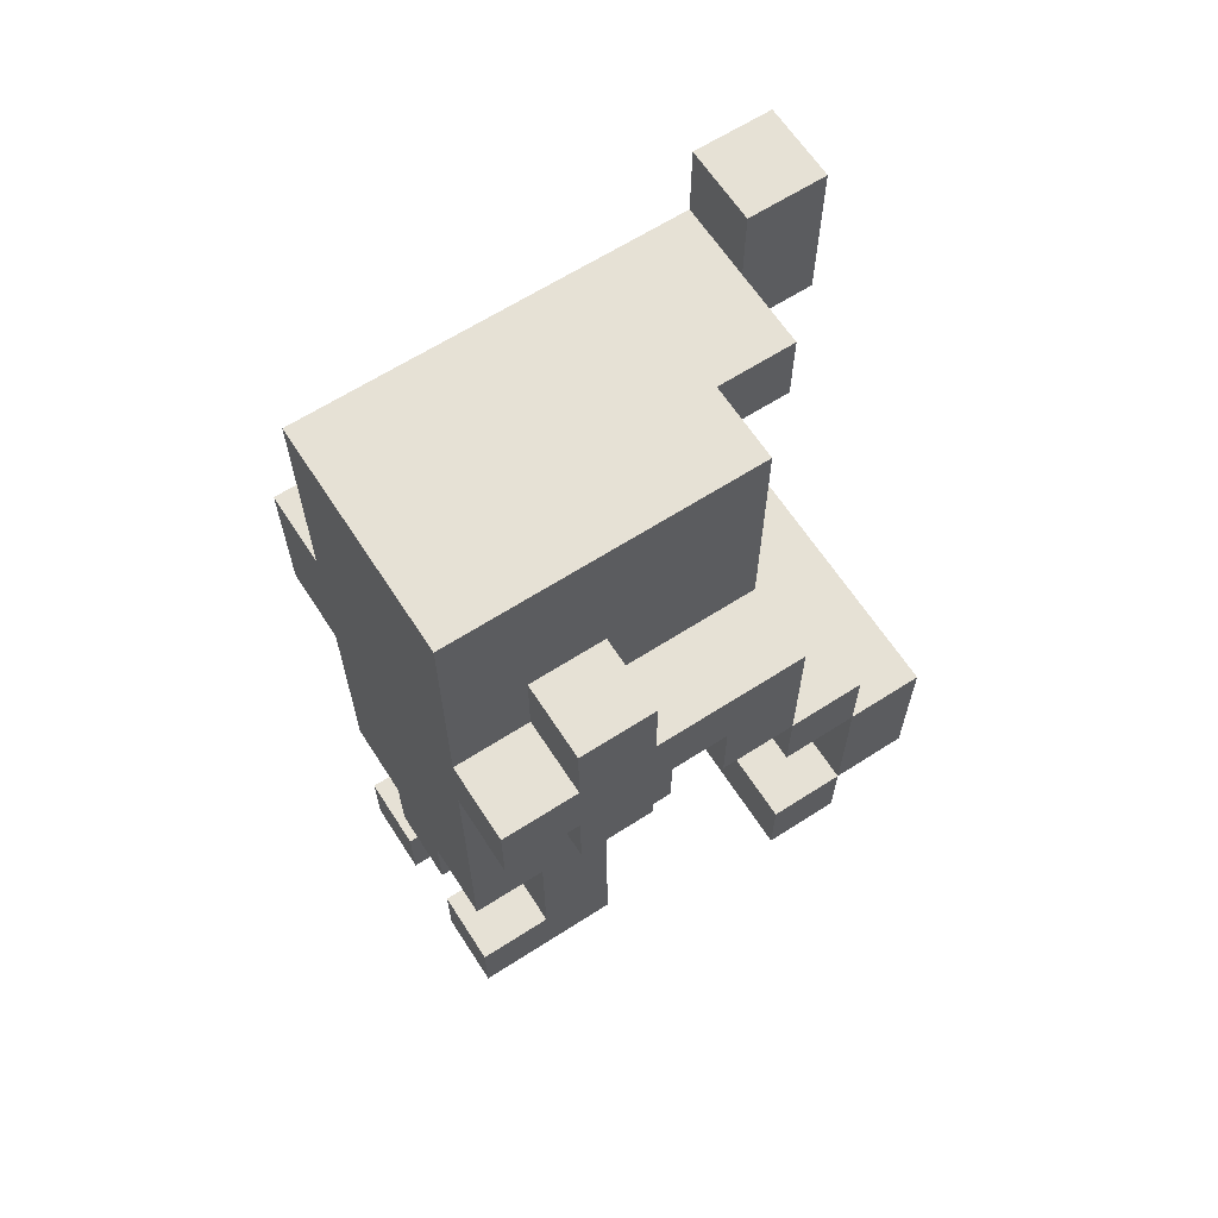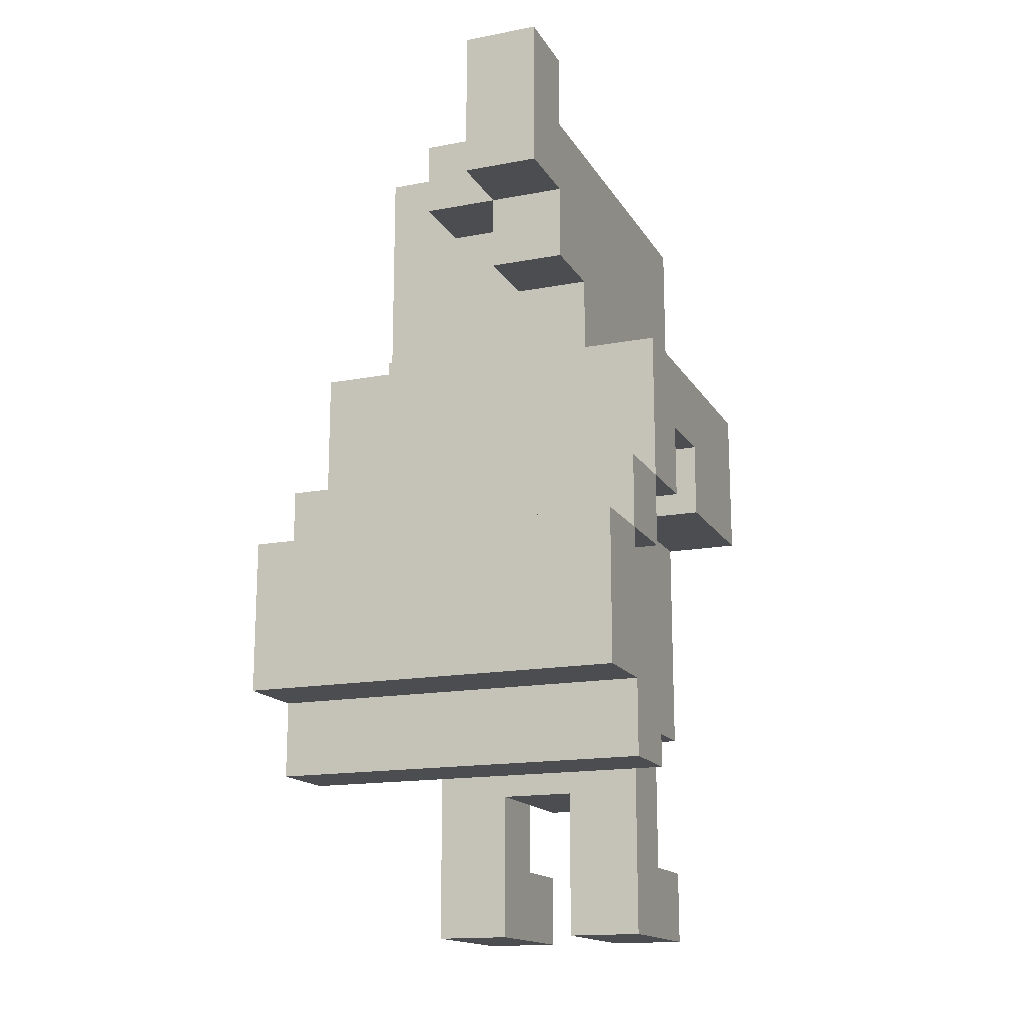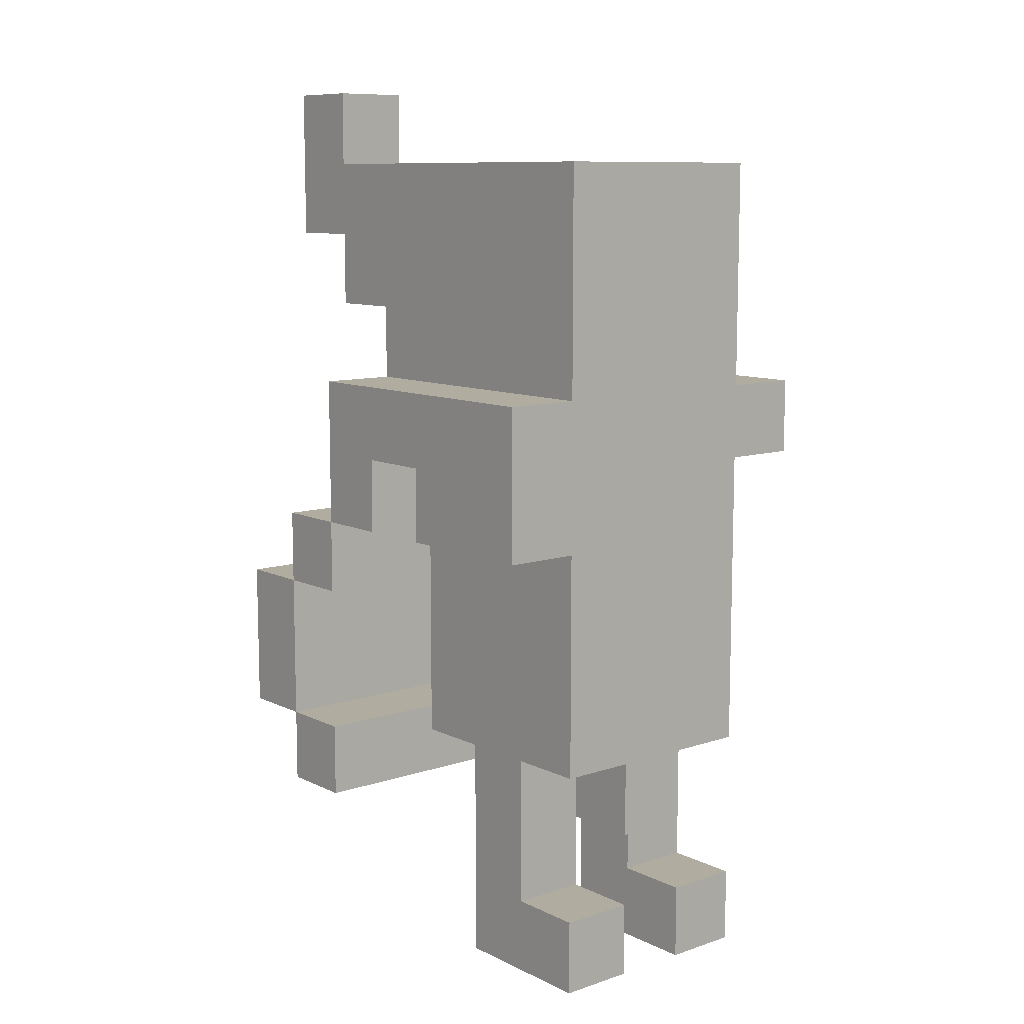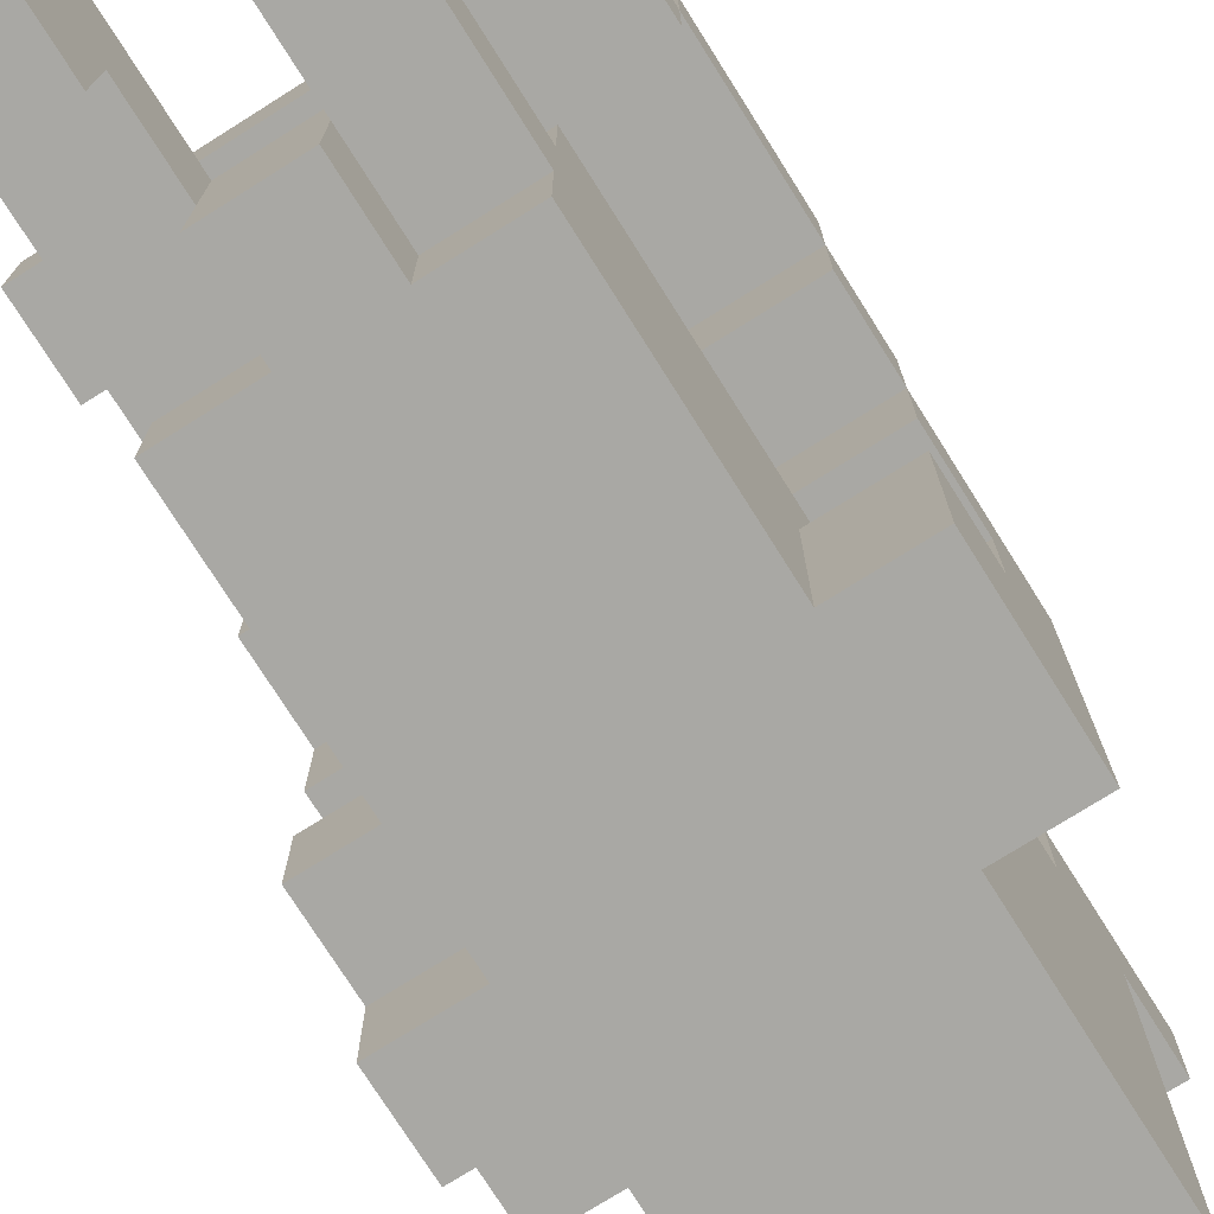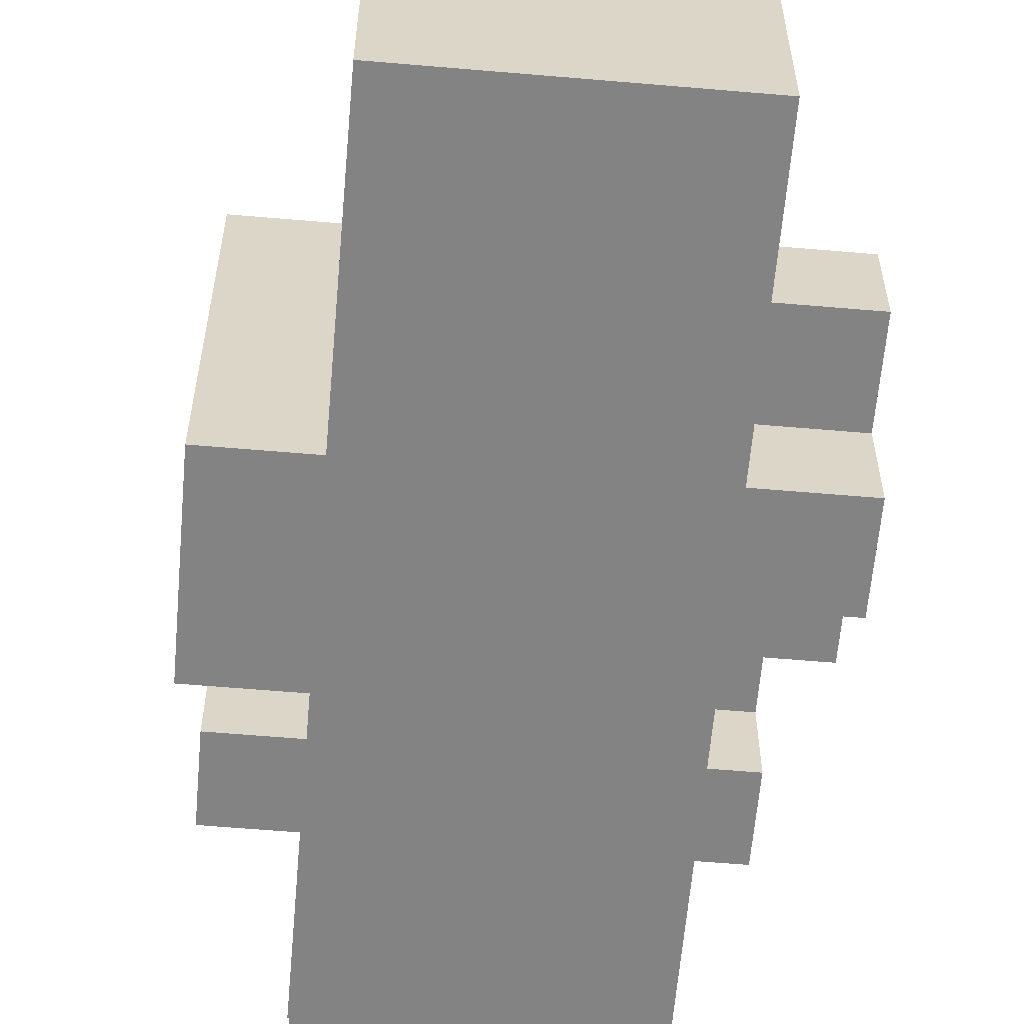
<metadata>
{"format":"obj","ext":"obj","renderer":"f3d","projection":"perspective","resolution":1024,"background":"white","views":[{"elev":64.2,"azim":57.1,"up":"+Z"},{"elev":-16.1,"azim":-158.6,"up":"+Z"},{"elev":9.9,"azim":-39.8,"up":"+Z"},{"elev":-75.0,"azim":-147.8,"up":"+Y"},{"elev":-61.0,"azim":-5.0,"up":"+Y"}]}
</metadata>
<code>
v -2.5 0 2
v -2.5 0 1
v -2.5 0 -0
v -2.5 1 2
v -2.5 1 1
v -2.5 2 1
v -2.5 2 -0
v -2.5 3 1
v -2.5 3 -0
v -2.5 4 2
v -2.5 4 -0
v -2.5 4 -1
v -2.5 4 -3
v -2.5 4 -4
v -2.5 5 -0
v -2.5 5 -1
v -2.5 5 -3
v -2.5 5 -4
v -2.5 6 -1
v -2.5 6 -3
v -1.5 0 5
v -1.5 0 2
v -1.5 0 -0
v -1.5 0 -2
v -1.5 0 -3
v -1.5 0 -5
v -1.5 0 -6
v -1.5 1 3
v -1.5 1 2
v -1.5 1 -3
v -1.5 1 -5
v -1.5 2 5
v -1.5 2 4
v -1.5 2 3
v -1.5 2 2
v -1.5 2 1
v -1.5 2 -0
v -1.5 2 -3
v -1.5 2 -6
v -1.5 3 5
v -1.5 3 4
v -1.5 3 2
v -1.5 3 1
v -1.5 3 -0
v -1.5 3 -2
v -1.5 3 -3
v -1.5 4 3
v -1.5 4 2
v -1.5 5 6
v -1.5 5 5
v -1.5 5 4
v -1.5 5 3
v -1.5 6 6
v -1.5 6 4
v -0.5 0 -3
v -0.5 0 -4
v -0.5 1 -3
v -0.5 1 -4
v 0.5 0 -5
v 0.5 0 -6
v 0.5 1 -4
v 0.5 1 -5
v 0.5 2 -4
v 0.5 2 -6
v -0.5 0 -5
v -0.5 0 -6
v -0.5 1 -4
v -0.5 1 -5
v -0.5 2 -4
v -0.5 2 -6
v -0.5 4 4
v -0.5 4 3
v -0.5 5 6
v -0.5 5 5
v -0.5 5 4
v -0.5 5 3
v -0.5 6 6
v -0.5 6 4
v 0.5 0 -3
v 0.5 0 -4
v 0.5 1 -3
v 0.5 1 -4
v 0.5 4 5
v 0.5 4 4
v 0.5 5 5
v 0.5 5 4
v 1.5 0 5
v 1.5 0 2
v 1.5 0 1
v 1.5 0 -2
v 1.5 0 -3
v 1.5 0 -5
v 1.5 0 -6
v 1.5 1 3
v 1.5 1 2
v 1.5 1 1
v 1.5 1 -0
v 1.5 1 -3
v 1.5 1 -5
v 1.5 2 5
v 1.5 2 4
v 1.5 2 3
v 1.5 2 2
v 1.5 2 1
v 1.5 2 -0
v 1.5 2 -3
v 1.5 2 -6
v 1.5 3 5
v 1.5 3 4
v 1.5 3 2
v 1.5 3 1
v 1.5 3 -0
v 1.5 3 -2
v 1.5 3 -3
v 1.5 4 5
v 1.5 4 2
v 2.5 0 2
v 2.5 0 1
v 2.5 1 3
v 2.5 1 2
v 2.5 1 1
v 2.5 1 -0
v 2.5 2 3
v 2.5 2 2
v 2.5 2 1
v 2.5 2 -0
v 2.5 3 1
v 2.5 3 -0
v 2.5 4 2
v 2.5 4 -0
v 2.5 4 -1
v 2.5 4 -3
v 2.5 4 -4
v 2.5 5 -0
v 2.5 5 -1
v 2.5 5 -3
v 2.5 5 -4
v 2.5 6 -1
v 2.5 6 -3
v -1.5 5 6
v -1.5 6 6
v -0.5 5 6
v -0.5 6 6
v -1.5 0 5
v -1.5 2 5
v -1.5 3 5
v -1.5 5 5
v -0.5 2 5
v -0.5 3 5
v -0.5 5 5
v 0.5 2 5
v 0.5 3 5
v 0.5 4 5
v 0.5 5 5
v 1.5 0 5
v 1.5 2 5
v 1.5 3 5
v 1.5 4 5
v 1.5 1 3
v 1.5 2 3
v 2.5 1 3
v 2.5 2 3
v -2.5 0 2
v -2.5 1 2
v -2.5 4 2
v -1.5 0 2
v -1.5 1 2
v -1.5 2 2
v -1.5 3 2
v -1.5 4 2
v 1.5 0 2
v 1.5 1 2
v 1.5 2 2
v 1.5 3 2
v 1.5 4 2
v 2.5 0 2
v 2.5 1 2
v 2.5 2 2
v 2.5 4 2
v -2.5 4 -0
v -2.5 5 -0
v 2.5 4 -0
v 2.5 5 -0
v -2.5 5 -1
v -2.5 6 -1
v 2.5 5 -1
v 2.5 6 -1
v -2.5 4 -3
v -2.5 5 -3
v 2.5 4 -3
v 2.5 5 -3
v -1.5 0 -5
v -1.5 1 -5
v -0.5 0 -5
v -0.5 1 -5
v 0.5 0 -5
v 0.5 1 -5
v 1.5 0 -5
v 1.5 1 -5
v -1.5 5 4
v -1.5 6 4
v -0.5 4 4
v -0.5 5 4
v -0.5 6 4
v 0.5 4 4
v 0.5 5 4
v -1.5 4 3
v -1.5 5 3
v -0.5 4 3
v -0.5 5 3
v -2.5 2 1
v -2.5 3 1
v -1.5 2 1
v -1.5 3 1
v 1.5 0 1
v 1.5 1 1
v 1.5 2 1
v 1.5 3 1
v 2.5 0 1
v 2.5 1 1
v 2.5 2 1
v 2.5 3 1
v -2.5 0 -0
v -2.5 2 -0
v -2.5 3 -0
v -2.5 4 -0
v -1.5 0 -0
v -1.5 2 -0
v -1.5 3 -0
v 1.5 1 -0
v 1.5 2 -0
v 1.5 3 -0
v 2.5 1 -0
v 2.5 2 -0
v 2.5 3 -0
v 2.5 4 -0
v -2.5 4 -1
v -2.5 5 -1
v 2.5 4 -1
v 2.5 5 -1
v -2.5 5 -3
v -2.5 6 -3
v -1.5 0 -3
v -1.5 1 -3
v -1.5 2 -3
v -1.5 3 -3
v -0.5 0 -3
v -0.5 1 -3
v -0.5 2 -3
v 0.5 0 -3
v 0.5 1 -3
v 0.5 2 -3
v 1.5 0 -3
v 1.5 1 -3
v 1.5 2 -3
v 1.5 3 -3
v 2.5 5 -3
v 2.5 6 -3
v -2.5 4 -4
v -2.5 5 -4
v -0.5 0 -4
v -0.5 1 -4
v -0.5 2 -4
v 0.5 0 -4
v 0.5 1 -4
v 0.5 2 -4
v 2.5 4 -4
v 2.5 5 -4
v -1.5 0 -6
v -1.5 2 -6
v -0.5 0 -6
v -0.5 2 -6
v 0.5 0 -6
v 0.5 2 -6
v 1.5 0 -6
v 1.5 2 -6
v -1.5 0 5
v 1.5 0 5
v -2.5 0 2
v -1.5 0 2
v -0.5 0 2
v 0.5 0 2
v 1.5 0 2
v 2.5 0 2
v -2.5 0 1
v -1.5 0 1
v -0.5 0 1
v 0.5 0 1
v 1.5 0 1
v 2.5 0 1
v -2.5 0 -0
v -1.5 0 -0
v -0.5 0 -0
v -1.5 0 -2
v -0.5 0 -2
v 0.5 0 -2
v 1.5 0 -2
v -1.5 0 -3
v -0.5 0 -3
v 0.5 0 -3
v 1.5 0 -3
v -0.5 0 -4
v 0.5 0 -4
v -1.5 0 -5
v -0.5 0 -5
v 0.5 0 -5
v 1.5 0 -5
v -1.5 0 -6
v -0.5 0 -6
v 0.5 0 -6
v 1.5 0 -6
v 1.5 1 3
v 2.5 1 3
v 1.5 1 2
v 2.5 1 2
v 1.5 1 1
v 2.5 1 1
v 1.5 1 -0
v 2.5 1 -0
v -1.5 1 -3
v -0.5 1 -3
v 0.5 1 -3
v 1.5 1 -3
v -0.5 1 -4
v 0.5 1 -4
v -1.5 1 -5
v -0.5 1 -5
v 0.5 1 -5
v 1.5 1 -5
v -2.5 3 1
v -1.5 3 1
v 1.5 3 1
v 2.5 3 1
v -2.5 3 -0
v -1.5 3 -0
v 1.5 3 -0
v 2.5 3 -0
v -2.5 4 -0
v 2.5 4 -0
v -2.5 4 -1
v 2.5 4 -1
v -2.5 4 -3
v 2.5 4 -3
v -2.5 4 -4
v 2.5 4 -4
v -1.5 5 6
v -0.5 5 6
v -1.5 5 5
v -0.5 5 5
v -2.5 5 -1
v 2.5 5 -1
v -2.5 5 -3
v 2.5 5 -3
v 1.5 2 3
v 2.5 2 3
v 1.5 2 2
v 2.5 2 2
v -2.5 2 1
v -1.5 2 1
v 1.5 2 1
v 2.5 2 1
v -2.5 2 -0
v -1.5 2 -0
v 1.5 2 -0
v 2.5 2 -0
v -1.5 2 -3
v -0.5 2 -3
v 0.5 2 -3
v 1.5 2 -3
v -0.5 2 -4
v 0.5 2 -4
v -1.5 2 -6
v -0.5 2 -6
v 0.5 2 -6
v 1.5 2 -6
v -1.5 3 -0
v 1.5 3 -0
v -1.5 3 -2
v 1.5 3 -2
v -1.5 3 -3
v 1.5 3 -3
v 0.5 4 5
v 1.5 4 5
v -0.5 4 4
v 0.5 4 4
v -1.5 4 3
v -0.5 4 3
v -2.5 4 2
v -1.5 4 2
v 1.5 4 2
v 2.5 4 2
v -2.5 4 -0
v 2.5 4 -0
v -0.5 5 5
v 0.5 5 5
v -1.5 5 4
v -0.5 5 4
v 0.5 5 4
v -1.5 5 3
v -0.5 5 3
v -2.5 5 -0
v 2.5 5 -0
v -2.5 5 -1
v 2.5 5 -1
v -2.5 5 -3
v 2.5 5 -3
v -2.5 5 -4
v 2.5 5 -4
v -1.5 6 6
v -0.5 6 6
v -1.5 6 4
v -0.5 6 4
v -2.5 6 -1
v 2.5 6 -1
v -2.5 6 -3
v 2.5 6 -3
f 4 2 1
f 5 3 2
f 5 2 4
f 6 5 4
f 6 3 5
f 7 3 6
f 8 6 4
f 10 8 4
f 10 9 8
f 11 9 10
f 15 12 11
f 16 12 15
f 17 14 13
f 18 14 17
f 19 17 16
f 20 17 19
f 28 22 21
f 29 22 28
f 30 25 24
f 31 27 26
f 32 28 21
f 33 28 32
f 34 29 28
f 34 28 33
f 35 29 34
f 37 24 23
f 38 30 24
f 38 31 30
f 39 27 31
f 39 31 38
f 40 33 32
f 41 35 34
f 41 33 40
f 41 34 33
f 42 35 41
f 43 37 36
f 44 24 37
f 44 37 43
f 45 38 24
f 45 24 44
f 46 38 45
f 47 42 41
f 47 41 40
f 48 42 47
f 50 47 40
f 51 47 50
f 52 47 51
f 53 50 49
f 53 51 50
f 54 51 53
f 57 56 55
f 58 56 57
f 62 60 59
f 63 62 61
f 64 60 62
f 64 62 63
f 65 66 68
f 67 68 69
f 68 66 70
f 69 68 70
f 71 72 75
f 75 72 76
f 73 74 77
f 74 75 77
f 77 75 78
f 79 80 81
f 81 80 82
f 83 84 85
f 85 84 86
f 87 88 94
f 94 88 95
f 89 90 96
f 96 90 97
f 90 91 98
f 92 93 99
f 87 94 100
f 100 94 101
f 101 94 102
f 97 90 105
f 90 98 106
f 98 99 106
f 99 93 107
f 106 99 107
f 100 101 108
f 102 103 109
f 108 101 109
f 101 102 109
f 109 103 110
f 104 105 111
f 105 90 112
f 111 105 112
f 90 106 113
f 112 90 113
f 113 106 114
f 109 110 115
f 108 109 115
f 115 110 116
f 117 118 120
f 120 118 121
f 119 120 123
f 121 122 124
f 123 120 124
f 120 121 124
f 124 122 125
f 125 122 126
f 124 125 127
f 124 127 129
f 127 128 129
f 129 128 130
f 130 131 134
f 134 131 135
f 132 133 136
f 136 133 137
f 135 136 138
f 138 136 139
f 142 141 140
f 143 141 142
f 148 145 144
f 148 146 145
f 149 147 146
f 149 146 148
f 150 147 149
f 151 148 144
f 151 149 148
f 152 150 149
f 152 149 151
f 153 150 152
f 154 150 153
f 155 151 144
f 156 152 151
f 156 151 155
f 157 153 152
f 157 152 156
f 158 153 157
f 161 160 159
f 162 160 161
f 166 164 163
f 167 165 164
f 167 164 166
f 168 165 167
f 169 165 168
f 170 165 169
f 176 172 171
f 177 172 176
f 178 175 174
f 178 174 173
f 179 175 178
f 182 181 180
f 183 181 182
f 186 185 184
f 187 185 186
f 190 189 188
f 191 189 190
f 194 193 192
f 195 193 194
f 198 197 196
f 199 197 198
f 200 201 203
f 203 201 204
f 202 203 205
f 205 203 206
f 207 208 209
f 209 208 210
f 211 212 213
f 213 212 214
f 215 216 219
f 219 216 220
f 217 218 221
f 221 218 222
f 223 224 227
f 227 224 228
f 225 226 229
f 229 226 232
f 230 231 233
f 233 231 234
f 232 226 235
f 235 226 236
f 237 238 239
f 239 238 240
f 243 244 247
f 247 244 248
f 245 246 249
f 249 246 252
f 250 251 253
f 253 251 254
f 252 246 255
f 255 246 256
f 241 242 257
f 257 242 258
f 261 262 264
f 262 263 264
f 264 263 265
f 265 263 266
f 259 260 267
f 267 260 268
f 269 270 271
f 271 270 272
f 273 274 275
f 275 274 276
f 280 278 277
f 281 278 280
f 282 278 281
f 283 278 282
f 285 280 279
f 286 281 280
f 286 280 285
f 287 282 281
f 287 281 286
f 288 284 283
f 288 282 287
f 288 283 282
f 289 284 288
f 290 284 289
f 291 286 285
f 292 287 286
f 292 286 291
f 292 288 287
f 293 288 292
f 294 293 292
f 295 288 293
f 295 293 294
f 296 289 288
f 296 288 295
f 297 289 296
f 298 295 294
f 298 296 295
f 298 297 296
f 299 297 298
f 300 297 299
f 301 297 300
f 302 300 299
f 303 300 302
f 308 305 304
f 309 305 308
f 310 307 306
f 311 307 310
f 314 313 312
f 315 313 314
f 318 317 316
f 319 317 318
f 324 321 320
f 325 323 322
f 326 324 320
f 327 324 326
f 328 323 325
f 329 323 328
f 334 331 330
f 335 331 334
f 336 333 332
f 337 333 336
f 340 339 338
f 341 339 340
f 344 343 342
f 345 343 344
f 348 347 346
f 349 347 348
f 352 351 350
f 353 351 352
f 354 355 356
f 356 355 357
f 358 359 362
f 362 359 363
f 360 361 364
f 364 361 365
f 366 367 370
f 367 368 370
f 368 369 371
f 370 368 371
f 366 370 372
f 372 370 373
f 371 369 374
f 374 369 375
f 376 377 378
f 378 377 379
f 378 379 380
f 380 379 381
f 382 383 385
f 384 385 387
f 386 387 389
f 385 383 390
f 387 385 390
f 389 387 390
f 388 389 392
f 390 391 392
f 389 390 392
f 392 391 393
f 394 395 397
f 397 395 398
f 396 397 399
f 399 397 400
f 401 402 403
f 403 402 404
f 405 406 407
f 407 406 408
f 409 410 411
f 411 410 412
f 413 414 415
f 415 414 416

</code>
